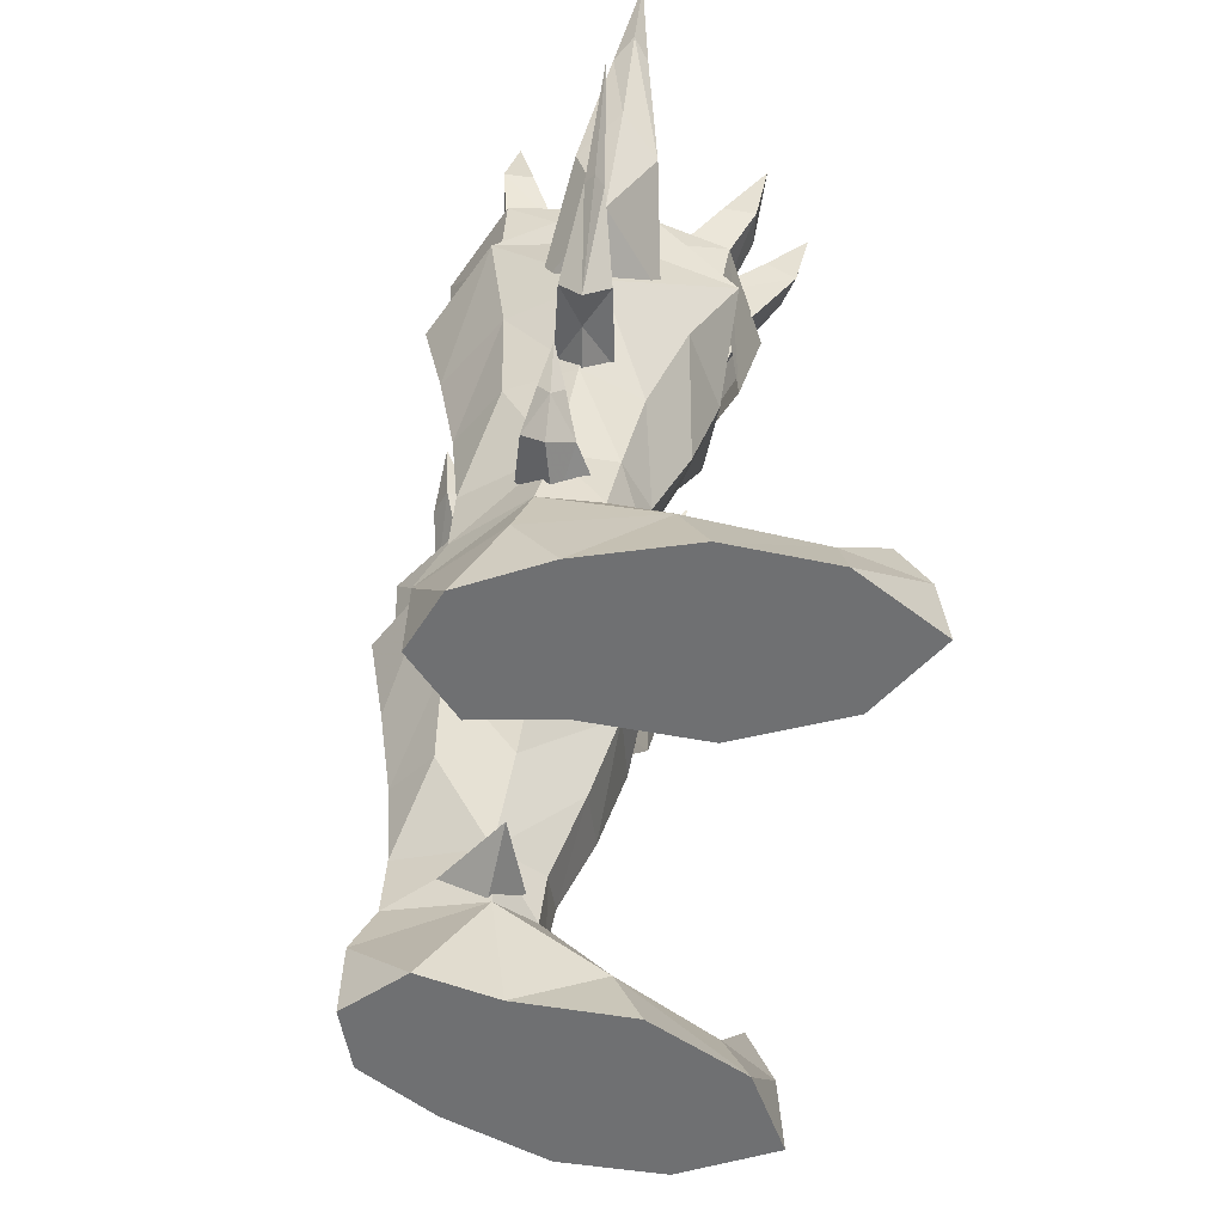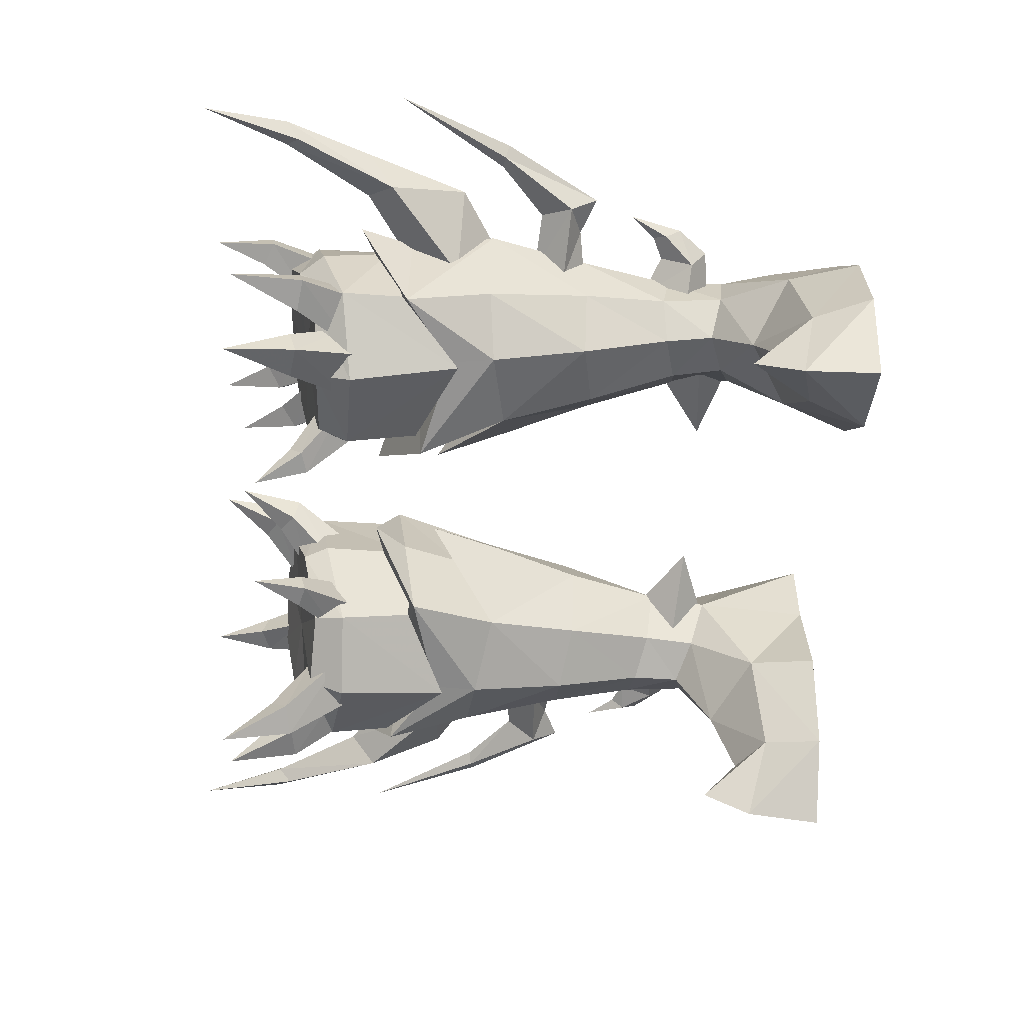
<metadata>
{"format":"obj","ext":"obj","renderer":"f3d","projection":"perspective","resolution":1024,"background":"white","views":[{"elev":-54.8,"azim":-100.9,"up":"+Z"},{"elev":-64.8,"azim":86.7,"up":"+Y"}]}
</metadata>
<code>
g warrior_shoe_male_200005
v -11.29 8.724 22.31
v -7.611 10.64 21.22
v -7.961 9.892 17.01
v -11.07 8.032 17.13
v -12.14 5.381 12.6
v -13.34 4.795 17.14
v -10.68 7.88 12.66
v -9.632 2.567 6.293
v -9.448 2.257 8.483
v -10.99 3.643 8.69
v -11.06 4.167 5.864
v -7.746 3.169 5.626
v -6.459 5.132 5.006
v -6.192 5.263 7.731
v -7.422 2.94 7.976
v -4.834 -1.331 23.63
v -3.245 3.135 24.78
v -3.712 2.904 25.91
v -5.192 -0.8669 25.02
v -11.41 3.606 26.42
v -12.3 3.804 25.29
v -11.99 -0.5015 24.06
v -11.27 -0.08545 25.41
v -8.221 9.257 12.67
v -4.835 7.832 16.57
v -5.894 7.766 12.28
v -11.14 5.969 8.33
v -11.03 6.612 5.606
v -8.322 -1.871 25.14
v -8.462 -2.549 23.5
v -3.341 4.284 15.95
v -4.881 4.694 11.97
v -5.607 0.3935 16.2
v -6.487 1.593 12.01
v -12.33 5.44 7.297
v -10.5 4.385 7.496
v -10.57 5.744 9.559
v -12.31 6.28 8.767
v -10.06 5.797 6.351
v -12.59 6.541 6.559
v -13.3 6.457 9.214
v -13.52 6.044 8.632
v -12.22 7.354 7.366
v -10.23 7.2 7.591
v -15.05 4.721 13.44
v -11.85 4.027 13.64
v -11.77 5.057 15.05
v -14.43 5.527 14.83
v -15.22 5.835 12.21
v -17.23 5.428 16.78
v -17.69 5.869 16.6
v -16.66 5.733 16.85
v -14.8 6.628 13.5
v -11.51 6.197 13.7
v -17.18 6.162 16.81
v -15.66 6.244 22.16
v -17.75 5.217 26.65
v -17.54 4.417 27.2
v -15.24 4.445 23.25
v -17.18 4.741 23.28
v -18.61 4.551 27.22
v -16.09 3.202 22.07
v -17.96 3.895 26.62
v -8.244 -0.08664 25.28
v -9.362 -2.364 27
v -8.836 -3.389 26.19
v -7.16 -1.393 23.7
v -9.948 0.2188 23.9
v -9.415 -1.701 23.17
v -10.25 -3.685 25.96
v -10.52 -2.415 26.31
v -13.46 7.001 8.667
v -9.724 1.206 25.07
v -11.52 -0.5183 26.86
v -11.39 -1.677 26.06
v -9.179 -0.4229 23.51
v -11.25 2.047 23.69
v -11.41 0.04607 23.01
v -12.83 -1.476 25.85
v -12.64 -0.1851 26.17
v -5.454 0.6928 25.22
v -3.987 -0.7021 26.39
v -3.133 -0.4616 25.78
v -4.286 1.341 24.05
v -6.03 -0.3992 24.06
v -4.514 -0.338 23.49
v -3.2 -1.545 25.5
v -4.186 -1.513 25.79
v -3.517 6.793 26.79
v -5.73 6.229 24.54
v -5.457 4.605 25.78
v -3.557 5.701 27.41
v -2.295 6.414 26.52
v -2.652 5.291 26.73
v -4.298 3.742 24.44
v -3.862 5.517 23.96
v -6.702 6.562 26.51
v -4.907 7.686 28.33
v -4.807 8.8 27.69
v -6.864 8.217 25.21
v -5.405 5.669 25.24
v -4.912 7.479 24.79
v -3.54 8.407 27.53
v -3.926 7.26 27.72
v -9.493 6.323 26.43
v -10.56 7.215 28.53
v -11.62 7.28 28.08
v -11.07 6.247 25.35
v -9.006 7.893 25.63
v -10.73 8.136 25.47
v -11.46 8.465 28.26
v -10.37 8.275 28.25
v 11.16 8.724 22.31
v 10.94 8.032 17.13
v 7.833 9.892 17.01
v 7.482 10.64 21.22
v 12.01 5.381 12.6
v 10.55 7.88 12.66
v 13.21 4.795 17.14
v 9.504 2.567 6.293
v 10.93 4.167 5.864
v 10.87 3.643 8.69
v 9.32 2.257 8.483
v 7.617 3.169 5.626
v 7.294 2.94 7.976
v 6.063 5.263 7.731
v 6.33 5.132 5.006
v 4.706 -1.331 23.63
v 5.063 -0.8668 25.02
v 3.584 2.904 25.91
v 3.117 3.135 24.78
v 11.28 3.606 26.42
v 11.14 -0.08545 25.41
v 11.86 -0.5015 24.06
v 12.17 3.804 25.29
v 8.092 9.257 12.67
v 5.766 7.766 12.28
v 4.707 7.832 16.57
v 10.9 6.612 5.606
v 11.01 5.969 8.33
v 8.333 -2.549 23.5
v 8.193 -1.871 25.14
v 4.753 4.694 11.97
v 3.212 4.284 15.95
v 6.358 1.593 12.01
v 5.478 0.3936 16.2
v 12.2 5.44 7.297
v 12.18 6.28 8.767
v 10.44 5.744 9.559
v 10.37 4.385 7.496
v 9.927 5.797 6.351
v 12.46 6.541 6.559
v 13.39 6.044 8.632
v 13.17 6.457 9.214
v 12.09 7.354 7.366
v 10.1 7.2 7.591
v 11.65 5.057 15.05
v 14.3 5.527 14.83
v 14.92 4.721 13.44
v 11.72 4.027 13.64
v 17.1 5.428 16.78
v 17.56 5.869 16.6
v 15.1 5.835 12.21
v 16.54 5.733 16.85
v 11.38 6.197 13.7
v 14.67 6.628 13.5
v 17.05 6.162 16.81
v 15.53 6.244 22.16
v 15.12 4.445 23.25
v 17.41 4.417 27.2
v 17.63 5.217 26.65
v 17.06 4.741 23.28
v 18.48 4.551 27.22
v 15.96 3.202 22.07
v 17.83 3.895 26.62
v 8.115 -0.08663 25.28
v 7.031 -1.393 23.7
v 8.708 -3.389 26.19
v 9.234 -2.364 27
v 9.819 0.2188 23.9
v 10.39 -2.415 26.31
v 10.13 -3.685 25.96
v 9.286 -1.701 23.17
v 13.33 7.001 8.667
v 11.26 -1.677 26.06
v 11.39 -0.5183 26.86
v 9.596 1.206 25.07
v 9.05 -0.4229 23.51
v 12.7 -1.476 25.85
v 11.28 0.04607 23.01
v 11.12 2.047 23.69
v 12.51 -0.1851 26.17
v 5.325 0.6928 25.22
v 4.158 1.341 24.05
v 3.004 -0.4616 25.78
v 3.859 -0.702 26.39
v 5.902 -0.3992 24.06
v 4.058 -1.513 25.79
v 3.071 -1.545 25.5
v 4.385 -0.3379 23.49
v 5.328 4.605 25.78
v 5.602 6.229 24.54
v 3.388 6.793 26.79
v 3.429 5.701 27.41
v 4.17 3.742 24.44
v 2.523 5.291 26.73
v 2.167 6.414 26.52
v 3.734 5.517 23.96
v 6.574 6.562 26.51
v 6.736 8.217 25.21
v 4.679 8.8 27.69
v 4.779 7.686 28.33
v 5.276 5.669 25.24
v 3.797 7.26 27.72
v 3.412 8.407 27.53
v 4.784 7.479 24.79
v 9.365 6.323 26.43
v 10.94 6.247 25.35
v 11.49 7.28 28.08
v 10.43 7.215 28.53
v 8.878 7.893 25.63
v 10.25 8.275 28.25
v 11.34 8.465 28.26
v 10.6 8.136 25.47
v -3.233 3.75 20.82
v -4.044 4.06 18.13
v -3.705 8.584 21.31
v -2.067 3.389 22.32
v -4.219 -0.9461 20.13
v -9.277 0.7123 12.5
v -11.35 2.816 12.51
v -2.132 3.781 19.37
v -11.94 -0.777 21.05
v -11.74 1.21 17.16
v -9.057 -0.5137 16.86
v -8.886 -0.6859 18.92
v -13.7 3.961 23.5
v -12.96 4.226 21.04
v -3.705 8.584 21.31
v -8.366 3.769 20.44
v -2.067 3.389 22.32
v -11.29 8.724 22.31
v -8.366 3.769 20.44
v -7.611 10.64 21.22
v -7.611 10.64 21.22
v -11.94 -0.777 21.05
v -13.7 3.961 23.5
v -4.219 -0.9461 20.13
v -8.886 -0.6859 18.92
v -8.886 -0.6859 18.92
v -7.228 0.4617 2.789
v -9.214 -3.998 2.335
v -8.451 -4.872 -0.144
v -6.387 -0.5012 -0.144
v -13.97 -3.034 -0.1433
v -11.87 -6.913 -0.1436
v -11.69 -6.688 3.177
v -12.56 5.908 -0.1433
v -6.42 4.502 -0.144
v -6.387 -0.5012 -0.144
v -14.1 1.4 -0.1433
v -10.68 9.262 -0.1434
v -5.729 7.947 -0.1438
v -11.47 -5.529 5.301
v -12.92 -3.065 2.505
v -12.93 2.233 2.956
v -14.1 1.4 -0.1433
v -8.451 -4.872 -0.144
v -13.97 -3.034 -0.1433
v -8.44 9.122 5.819
v -8.451 8.973 8.74
v -8.178 10.16 3.314
v -8.079 10.25 -0.1436
v -10.68 9.262 -0.1434
v -11.39 7.4 3.122
v -6.42 4.502 -0.144
v -5.729 7.947 -0.1438
v -12.56 5.908 -0.1433
v -11.08 -3.345 3.607
v -10.36 -0.116 4.631
v -8.079 10.25 -0.1436
v -11.87 -6.913 -0.1436
v -8.079 10.25 -0.1436
v -3.839 7.573 25.39
v -4.442 6.384 26.7
v -7.445 8.116 27.19
v -3.607 3.755 20.51
v -4.951 -0.4705 20.4
v -3.712 2.904 25.91
v -7.831 3.364 26.05
v -5.192 -0.8669 25.02
v -4.442 6.384 26.7
v -7.445 8.116 27.19
v -8.322 -1.871 25.14
v -10.54 6.747 27.11
v -11.18 8.186 25.89
v -12.49 4.068 22.22
v -11.82 -0.1081 21.29
v -11.41 3.606 26.42
v -11.27 -0.08545 25.41
v -10.54 6.747 27.11
v -4.01 7.925 20.65
v -7.451 9.886 25.55
v -11.13 8.383 21.38
v -7.779 9.684 20.89
v -8.859 -1.352 18.52
v -6.763 5.292 8.489
v -3.617 5.134 6.245
v -7.711 7.394 6.84
v -7.171 5.311 4.972
v -7.841 3.527 6.647
v -13.69 6.585 7.922
v -14.28 6.607 10.38
v -13.65 5.539 12.9
v -11.2 5.119 12.53
v -19.74 5.867 21.85
v -15.5 5.076 18.66
v -11.62 6.865 18.95
v -12.31 4.906 16.69
v -12.28 2.369 18.78
v -19.09 4.292 31.1
v -12.13 4.284 21.11
v -10.37 -4.362 29.18
v -13.11 -2.008 29.09
v -2.701 -1.994 27.93
v -1.86 6.588 29.42
v -3.354 8.601 30.53
v -11.36 7.838 30.9
v 3.104 3.75 20.82
v 3.577 8.584 21.31
v 3.915 4.06 18.13
v 1.938 3.389 22.32
v 4.09 -0.946 20.13
v 9.148 0.7123 12.5
v 11.22 2.816 12.51
v 2.003 3.781 19.37
v 11.82 -0.777 21.05
v 8.929 -0.5137 16.86
v 11.61 1.21 17.16
v 8.758 -0.6858 18.92
v 12.83 4.226 21.04
v 13.57 3.961 23.5
v 3.577 8.584 21.31
v 1.938 3.389 22.32
v 8.238 3.769 20.44
v 11.16 8.724 22.31
v 7.482 10.64 21.22
v 8.238 3.769 20.44
v 7.482 10.64 21.22
v 11.82 -0.777 21.05
v 13.57 3.961 23.5
v 4.09 -0.946 20.13
v 8.758 -0.6858 18.92
v 8.758 -0.6858 18.92
v 7.1 0.4617 2.789
v 8.323 -4.872 -0.144
v 9.085 -3.998 2.335
v 6.258 -0.5012 -0.144
v 13.84 -3.034 -0.1432
v 11.57 -6.688 3.177
v 11.74 -6.913 -0.1436
v 12.43 5.908 -0.1433
v 6.258 -0.5012 -0.144
v 6.292 4.502 -0.144
v 13.97 1.4 -0.1433
v 10.55 9.262 -0.1434
v 5.6 7.947 -0.1438
v 11.34 -5.529 5.301
v 12.79 -3.065 2.505
v 13.97 1.4 -0.1433
v 12.8 2.233 2.956
v 8.323 -4.872 -0.144
v 13.84 -3.034 -0.1432
v 8.311 9.122 5.819
v 8.323 8.973 8.74
v 8.05 10.16 3.314
v 10.55 9.262 -0.1434
v 7.951 10.25 -0.1436
v 11.26 7.4 3.122
v 5.6 7.947 -0.1438
v 6.292 4.502 -0.144
v 12.43 5.908 -0.1433
v 10.95 -3.345 3.607
v 10.23 -0.1159 4.631
v 7.951 10.25 -0.1436
v 11.74 -6.913 -0.1436
v 7.951 10.25 -0.1436
v 3.711 7.573 25.39
v 4.314 6.384 26.7
v 7.317 8.116 27.19
v 3.479 3.755 20.51
v 4.823 -0.4705 20.4
v 3.584 2.904 25.91
v 5.063 -0.8668 25.02
v 7.703 3.364 26.05
v 4.314 6.384 26.7
v 7.317 8.116 27.19
v 8.193 -1.871 25.14
v 10.41 6.747 27.11
v 11.05 8.186 25.89
v 12.36 4.068 22.22
v 11.69 -0.1081 21.29
v 11.14 -0.08545 25.41
v 11.28 3.606 26.42
v 10.41 6.747 27.11
v 3.882 7.925 20.65
v 7.322 9.886 25.55
v 11 8.383 21.38
v 7.65 9.685 20.89
v 8.73 -1.352 18.52
v 6.635 5.292 8.489
v 7.583 7.394 6.84
v 3.488 5.134 6.245
v 7.042 5.311 4.972
v 7.712 3.527 6.647
v 13.56 6.585 7.922
v 14.15 6.607 10.38
v 13.52 5.539 12.9
v 11.07 5.119 12.53
v 19.62 5.867 21.85
v 15.37 5.076 18.66
v 11.49 6.865 18.95
v 12.18 4.906 16.69
v 12.15 2.369 18.78
v 18.96 4.292 31.1
v 12 4.284 21.11
v 10.24 -4.362 29.18
v 12.99 -2.008 29.09
v 2.573 -1.994 27.93
v 1.732 6.588 29.42
v 3.226 8.601 30.53
v 11.23 7.838 30.9
f 1 2 3
f 3 4 1
f 5 6 4
f 4 7 5
f 8 9 10
f 10 11 8
f 12 13 14
f 14 15 12
f 16 17 18
f 18 19 16
f 20 21 22
f 22 23 20
f 24 3 25
f 25 26 24
f 24 7 4
f 4 3 24
f 8 12 15
f 15 9 8
f 11 10 27
f 27 28 11
f 16 19 29
f 29 30 16
f 30 29 23
f 23 22 30
f 25 31 32
f 32 26 25
f 32 31 33
f 33 34 32
f 35 36 37
f 37 38 35
f 39 36 35
f 35 40 39
f 38 41 42
f 42 35 38
f 43 38 37
f 37 44 43
f 43 44 39
f 39 40 43
f 45 46 47
f 47 48 45
f 49 45 50
f 50 51 49
f 48 52 50
f 50 45 48
f 53 48 47
f 47 54 53
f 49 51 55
f 55 53 49
f 53 55 52
f 52 48 53
f 56 57 58
f 58 59 56
f 60 61 57
f 57 56 60
f 62 59 58
f 58 63 62
f 62 63 61
f 61 60 62
f 64 65 66
f 66 67 64
f 68 69 70
f 70 71 68
f 67 66 70
f 70 69 67
f 64 68 71
f 71 65 64
f 43 72 41
f 41 38 43
f 73 74 75
f 75 76 73
f 77 78 79
f 79 80 77
f 76 75 79
f 79 78 76
f 73 77 80
f 80 74 73
f 81 82 83
f 83 84 81
f 85 86 87
f 87 88 85
f 84 83 87
f 87 86 84
f 81 85 88
f 88 82 81
f 89 90 91
f 91 92 89
f 93 94 95
f 95 96 93
f 93 96 90
f 90 89 93
f 94 92 91
f 91 95 94
f 97 98 99
f 99 100 97
f 101 102 103
f 103 104 101
f 100 99 103
f 103 102 100
f 97 101 104
f 104 98 97
f 105 106 107
f 107 108 105
f 109 110 111
f 111 112 109
f 108 107 111
f 111 110 108
f 105 109 112
f 112 106 105
f 113 114 115
f 115 116 113
f 117 118 114
f 114 119 117
f 120 121 122
f 122 123 120
f 124 125 126
f 126 127 124
f 128 129 130
f 130 131 128
f 132 133 134
f 134 135 132
f 136 137 138
f 138 115 136
f 136 115 114
f 114 118 136
f 120 123 125
f 125 124 120
f 121 139 140
f 140 122 121
f 128 141 142
f 142 129 128
f 141 134 133
f 133 142 141
f 138 137 143
f 143 144 138
f 143 145 146
f 146 144 143
f 147 148 149
f 149 150 147
f 151 152 147
f 147 150 151
f 148 147 153
f 153 154 148
f 155 156 149
f 149 148 155
f 155 152 151
f 151 156 155
f 157 158 159
f 159 160 157
f 161 162 163
f 163 159 161
f 161 159 158
f 158 164 161
f 157 165 166
f 166 158 157
f 167 166 163
f 163 162 167
f 164 158 166
f 166 167 164
f 168 169 170
f 170 171 168
f 172 168 171
f 171 173 172
f 174 175 170
f 170 169 174
f 174 172 173
f 173 175 174
f 176 177 178
f 178 179 176
f 180 181 182
f 182 183 180
f 177 183 182
f 182 178 177
f 176 179 181
f 181 180 176
f 155 148 154
f 154 184 155
f 185 186 187
f 187 188 185
f 189 190 191
f 191 192 189
f 189 185 188
f 188 190 189
f 192 191 187
f 187 186 192
f 193 194 195
f 195 196 193
f 197 198 199
f 199 200 197
f 194 200 199
f 199 195 194
f 193 196 198
f 198 197 193
f 201 202 203
f 203 204 201
f 205 206 207
f 207 208 205
f 202 208 207
f 207 203 202
f 201 204 206
f 206 205 201
f 209 210 211
f 211 212 209
f 213 214 215
f 215 216 213
f 210 216 215
f 215 211 210
f 209 212 214
f 214 213 209
f 217 218 219
f 219 220 217
f 221 222 223
f 223 224 221
f 218 224 223
f 223 219 218
f 217 220 222
f 222 221 217
f 225 226 227
f 228 225 227
f 27 5 7
f 227 3 2
f 33 226 229
f 225 228 229
f 230 231 9
f 232 33 31
f 230 34 33
f 233 234 235
f 229 236 235
f 234 6 231
f 230 235 234
f 233 237 238
f 6 5 231
f 239 240 241
f 242 243 244
f 245 240 239
f 246 243 247
f 241 240 248
f 249 243 246
f 248 240 250
f 247 243 242
f 251 252 253
f 253 254 251
f 255 256 257
f 258 259 260
f 260 261 258
f 259 258 262
f 262 263 259
f 256 253 257
f 252 264 257
f 265 266 267
f 267 255 265
f 261 260 268
f 268 269 261
f 28 27 270
f 27 271 270
f 272 273 274
f 274 275 272
f 13 276 277
f 270 14 13
f 275 274 278
f 272 275 28
f 28 270 272
f 279 280 265
f 251 280 252
f 266 28 275
f 251 13 12
f 263 262 281
f 268 282 269
f 264 279 265
f 264 252 279
f 8 11 280
f 266 278 267
f 276 251 254
f 276 13 251
f 277 283 272
f 278 266 275
f 270 13 272
f 13 277 272
f 17 284 18
f 285 18 284
f 284 286 285
f 287 16 288
f 17 16 287
f 289 290 291
f 292 290 289
f 293 290 292
f 290 294 291
f 295 296 20
f 21 20 296
f 286 296 295
f 296 297 21
f 22 297 298
f 22 21 297
f 290 299 300
f 290 301 299
f 290 293 301
f 300 294 290
f 302 303 284
f 304 296 303
f 287 284 17
f 303 286 284
f 303 296 286
f 270 271 14
f 237 1 238
f 234 233 6
f 305 304 303
f 305 303 302
f 302 284 287
f 304 297 296
f 265 257 264
f 255 257 265
f 257 253 252
f 265 280 266
f 252 280 279
f 235 230 33
f 24 26 271
f 32 34 14
f 34 9 15
f 34 230 9
f 234 231 230
f 9 231 10
f 31 25 232
f 27 7 271
f 14 26 32
f 271 26 14
f 271 7 24
f 227 25 3
f 1 4 6
f 233 238 6
f 238 1 6
f 226 33 232
f 25 226 232
f 229 226 225
f 227 226 25
f 34 15 14
f 251 12 280
f 280 12 8
f 10 231 5
f 280 11 266
f 266 11 28
f 10 5 27
f 16 306 288
f 16 30 306
f 30 22 306
f 22 298 306
f 233 235 236
f 229 235 33
f 307 308 309
f 308 310 309
f 307 311 308
f 311 310 308
f 35 42 312
f 313 72 312
f 313 41 72
f 35 312 40
f 312 43 40
f 46 45 314
f 315 314 54
f 316 55 51
f 316 52 55
f 51 50 316
f 50 52 316
f 46 314 315
f 314 45 49
f 53 314 49
f 54 314 53
f 317 56 318
f 56 59 318
f 319 317 318
f 62 317 320
f 59 62 320
f 321 63 58
f 60 317 62
f 317 319 320
f 321 61 63
f 317 60 56
f 318 59 322
f 59 320 322
f 58 57 321
f 57 61 321
f 323 70 66
f 65 71 323
f 71 70 323
f 66 65 323
f 42 41 313
f 312 42 313
f 312 72 43
f 324 79 75
f 74 80 324
f 80 79 324
f 75 74 324
f 325 87 83
f 82 88 325
f 88 87 325
f 83 82 325
f 93 89 326
f 94 326 92
f 93 326 94
f 92 326 89
f 327 103 99
f 98 104 327
f 104 103 327
f 99 98 327
f 328 111 107
f 106 112 328
f 112 111 328
f 107 106 328
f 329 330 331
f 332 330 329
f 140 118 117
f 330 116 115
f 146 333 331
f 329 333 332
f 334 123 335
f 336 144 146
f 334 146 145
f 337 338 339
f 333 338 340
f 339 335 119
f 334 339 338
f 337 341 342
f 119 335 117
f 343 344 345
f 346 347 348
f 349 343 345
f 350 351 348
f 344 352 345
f 353 350 348
f 352 354 345
f 351 346 348
f 355 356 357
f 356 355 358
f 359 360 361
f 362 363 364
f 363 362 365
f 364 366 362
f 366 364 367
f 361 360 356
f 357 360 368
f 369 370 371
f 370 369 359
f 365 372 363
f 372 365 373
f 139 374 140
f 140 374 375
f 376 377 378
f 377 376 379
f 127 380 381
f 374 127 126
f 379 382 377
f 376 139 379
f 139 376 374
f 383 369 384
f 355 357 384
f 371 379 139
f 355 124 127
f 367 385 366
f 372 373 386
f 368 369 383
f 368 383 357
f 120 384 121
f 371 370 382
f 381 358 355
f 381 355 127
f 380 376 387
f 382 379 371
f 374 376 127
f 127 376 380
f 131 130 388
f 389 388 130
f 388 389 390
f 391 392 128
f 131 391 128
f 393 394 395
f 396 393 395
f 397 396 395
f 395 394 398
f 399 132 400
f 135 400 132
f 390 399 400
f 400 135 401
f 134 402 401
f 134 401 135
f 395 403 404
f 395 404 405
f 395 405 397
f 403 395 398
f 406 388 407
f 408 407 400
f 391 131 388
f 407 388 390
f 407 390 400
f 374 126 375
f 342 341 113
f 339 119 337
f 409 407 408
f 409 406 407
f 406 391 388
f 408 400 401
f 369 368 360
f 359 369 360
f 360 357 356
f 369 371 384
f 357 383 384
f 338 146 334
f 136 375 137
f 143 126 145
f 145 125 123
f 145 123 334
f 339 334 335
f 123 122 335
f 144 336 138
f 140 375 118
f 126 143 137
f 375 126 137
f 375 136 118
f 330 115 138
f 113 119 114
f 337 119 341
f 341 119 113
f 331 336 146
f 138 336 331
f 333 329 331
f 330 138 331
f 145 126 125
f 355 384 124
f 384 120 124
f 122 117 335
f 384 371 121
f 371 139 121
f 122 140 117
f 128 392 410
f 128 410 141
f 141 410 134
f 134 410 402
f 337 340 338
f 333 146 338
f 411 412 413
f 413 412 414
f 411 413 415
f 415 413 414
f 147 416 153
f 417 416 184
f 417 184 154
f 147 152 416
f 416 152 155
f 418 160 159
f 165 419 418
f 162 420 167
f 167 420 164
f 420 162 161
f 420 161 164
f 419 160 418
f 163 418 159
f 163 166 418
f 166 165 418
f 421 422 168
f 168 422 169
f 423 422 421
f 174 424 421
f 169 424 174
f 425 170 175
f 172 174 421
f 421 424 423
f 425 175 173
f 421 168 172
f 422 426 169
f 169 426 424
f 170 425 171
f 171 425 173
f 427 178 182
f 179 427 181
f 181 427 182
f 178 427 179
f 153 417 154
f 416 417 153
f 416 155 184
f 185 189 428
f 428 192 186
f 428 189 192
f 428 186 185
f 429 195 199
f 196 429 198
f 198 429 199
f 195 429 196
f 430 203 207
f 204 430 206
f 206 430 207
f 203 430 204
f 431 211 215
f 212 431 214
f 214 431 215
f 211 431 212
f 432 219 223
f 220 432 222
f 222 432 223
f 219 432 220

</code>
